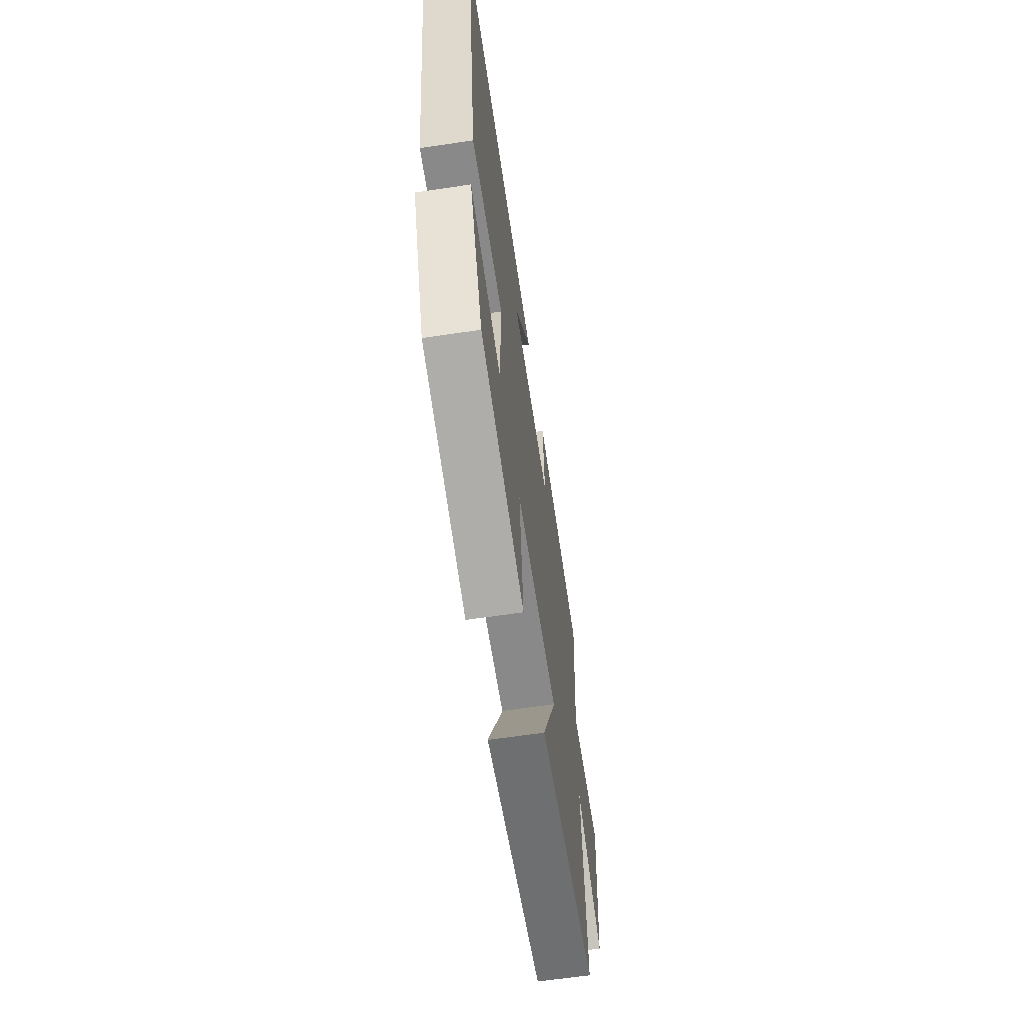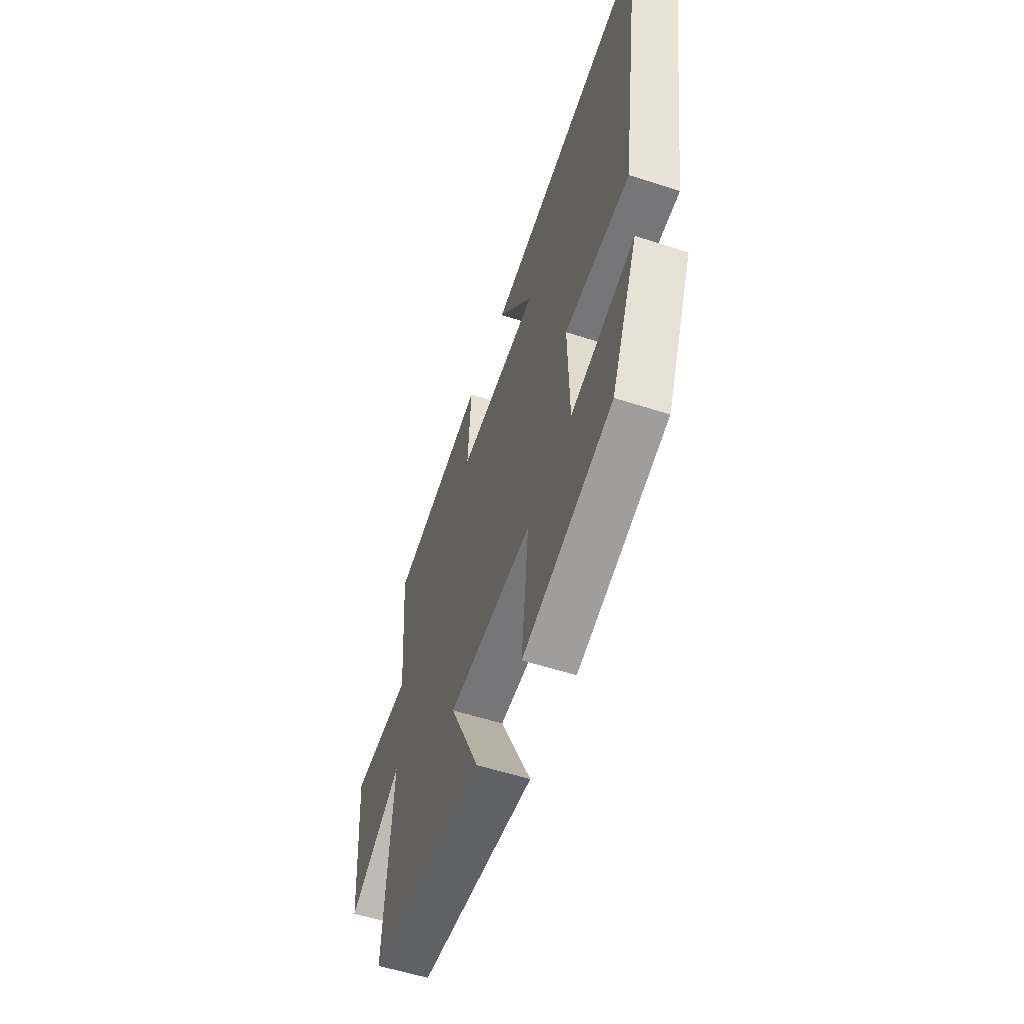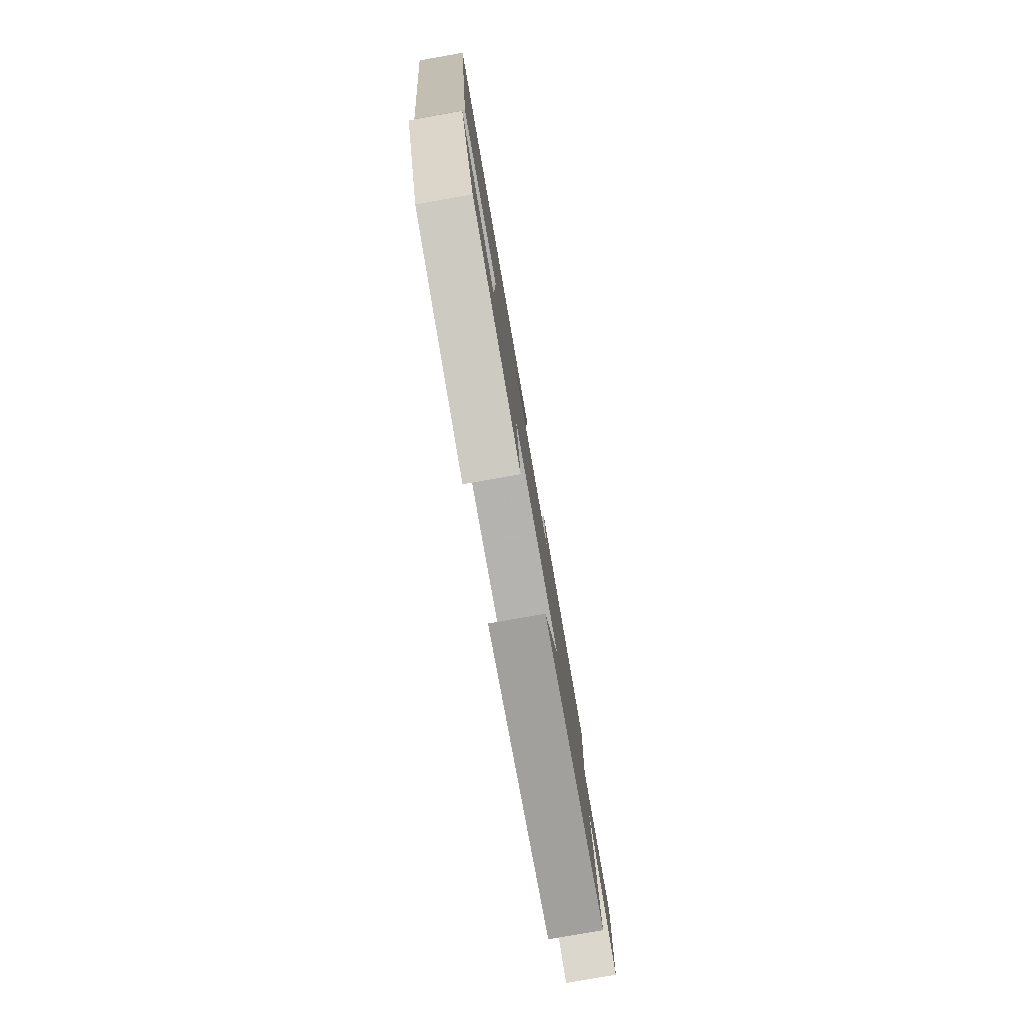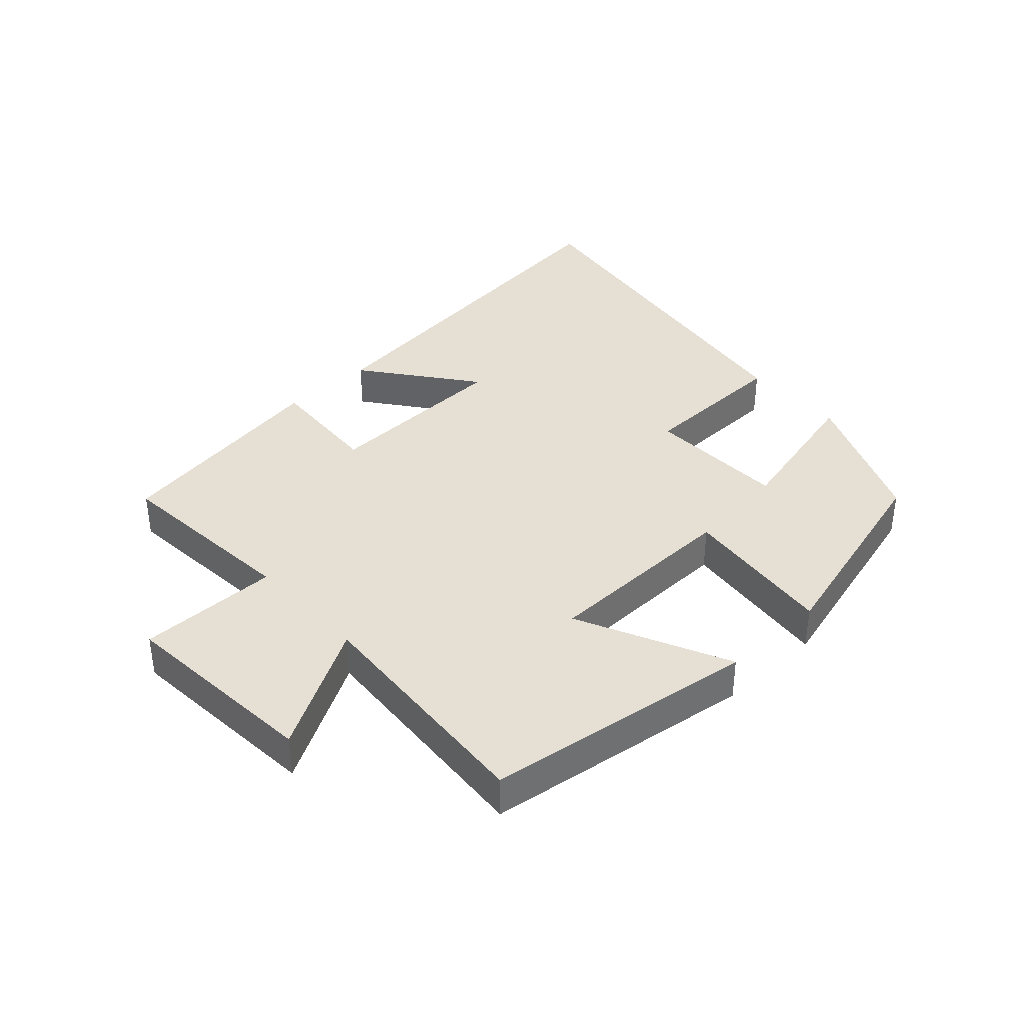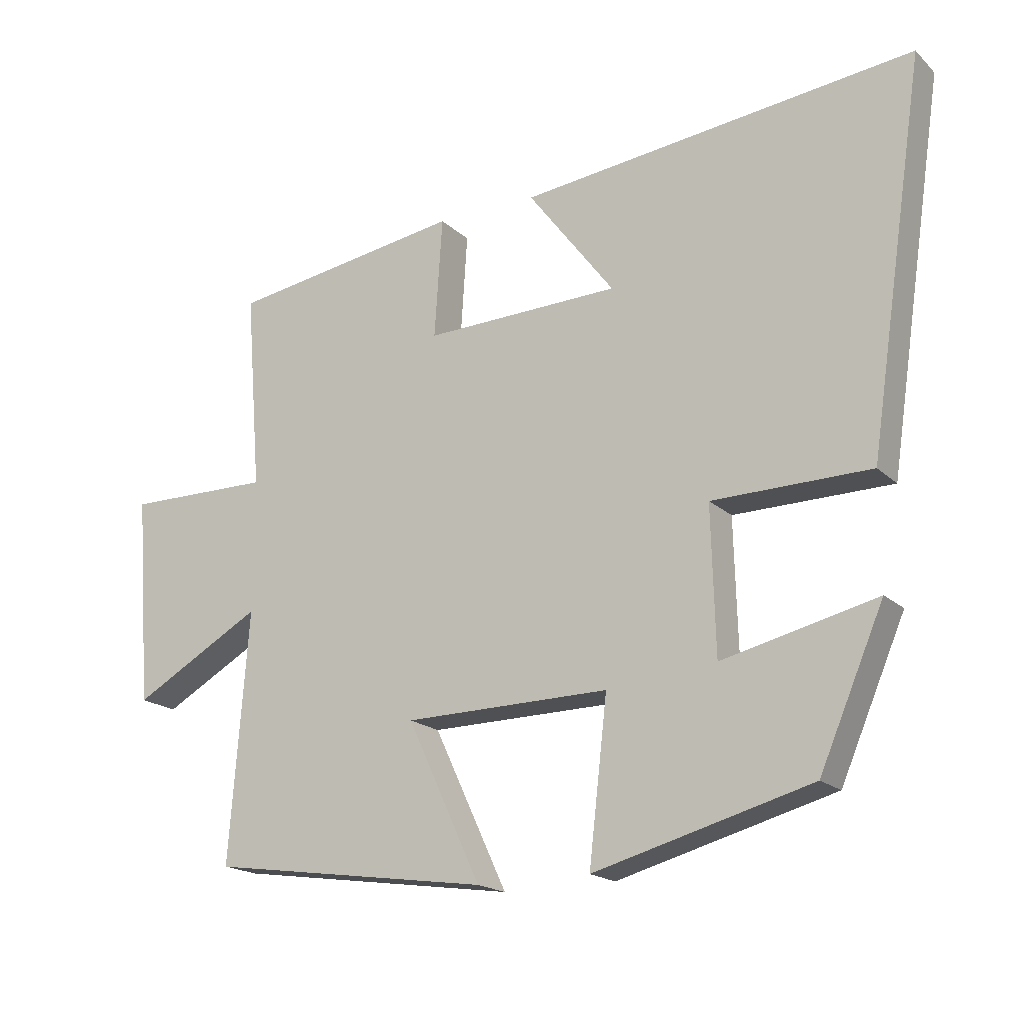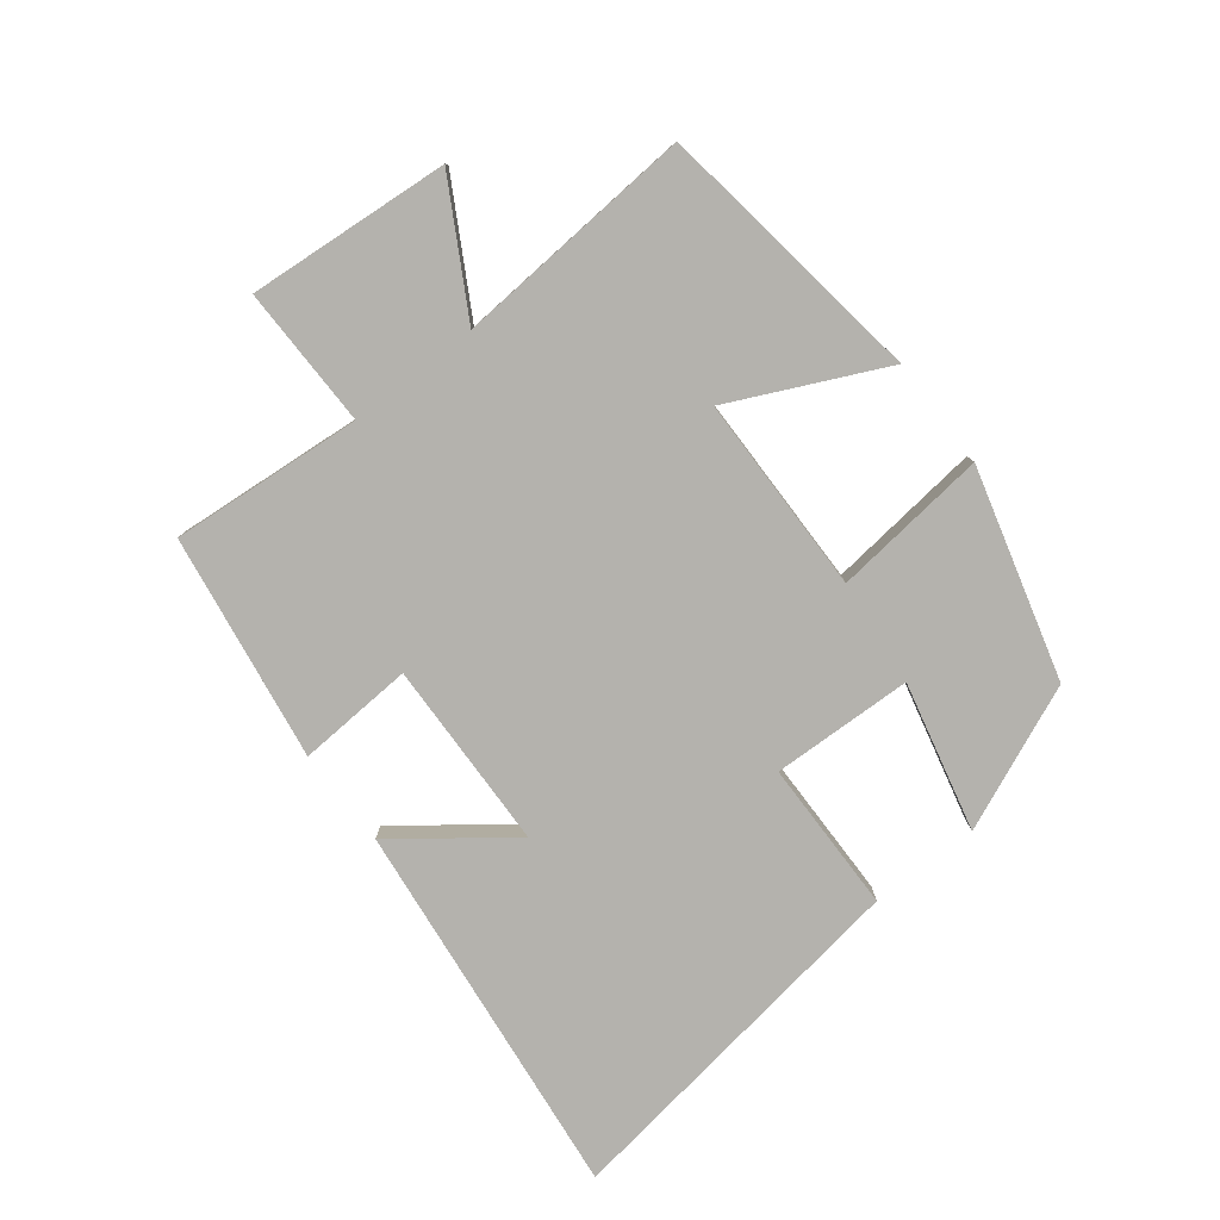
<metadata>
{"format":"obj","ext":"obj","renderer":"f3d","projection":"perspective","resolution":1024,"background":"white","views":[{"elev":-62.5,"azim":-81.4,"up":"+Z"},{"elev":-56.2,"azim":-108.7,"up":"+Z"},{"elev":-79.6,"azim":-80.0,"up":"+Z"},{"elev":38.1,"azim":137.1,"up":"+Y"},{"elev":-18.4,"azim":-149.1,"up":"+Z"},{"elev":-79.6,"azim":127.7,"up":"+Y"}]}
</metadata>
<code>
v 0.524 0.07 0.446
v 0.5 0.07 0.145
v 0.722 0.07 0.148
v 0.698 0.07 -0.17
v 0.5 0.07 -0.059
v 0.529 0.07 -0.438
v 0.1 0.07 -0.5
v 0.212 0.07 -0.26
v -0.1 0.07 -0.256
v -0.072 0.07 -0.5
v -0.402 0.07 -0.411
v -0.5 0.07 -0.184
v -0.266 0.07 -0.239
v -0.26 0.07 -0.017
v -0.5 0.07 -0.014
v -0.587 0.07 0.567
v 0.014 0.07 0.5
v -0.118 0.07 0.325
v 0.18 0.07 0.317
v 0.168 0.07 0.5
v 0.524 0 0.446
v 0.5 0 0.145
v 0.722 0 0.148
v 0.698 0 -0.17
v 0.5 0 -0.059
v 0.529 0 -0.438
v 0.1 0 -0.5
v 0.212 0 -0.26
v -0.1 0 -0.256
v -0.072 0 -0.5
v -0.402 0 -0.411
v -0.5 0 -0.184
v -0.266 0 -0.239
v -0.26 0 -0.017
v -0.5 0 -0.014
v -0.587 0 0.567
v 0.014 0 0.5
v -0.118 0 0.325
v 0.18 0 0.317
v 0.168 0 0.5
f 19 20 1 2
f 18 19 2
f 15 16 17 18
f 14 15 18 2
f 13 14 2 3
f 10 11 12 13
f 9 10 13
f 8 9 13 3
f 5 6 7 8
f 5 8 3
f 3 4 5
f 22 21 40 39
f 22 39 38
f 38 37 36 35
f 22 38 35 34
f 23 22 34 33
f 33 32 31 30
f 33 30 29
f 23 33 29 28
f 28 27 26 25
f 23 28 25
f 25 24 23
f 1 21 22 2
f 2 22 23 3
f 3 23 24 4
f 4 24 25 5
f 5 25 26 6
f 6 26 27 7
f 7 27 28 8
f 8 28 29 9
f 9 29 30 10
f 10 30 31 11
f 11 31 32 12
f 12 32 33 13
f 13 33 34 14
f 14 34 35 15
f 15 35 36 16
f 16 36 37 17
f 17 37 38 18
f 18 38 39 19
f 19 39 40 20
f 20 40 21 1

</code>
